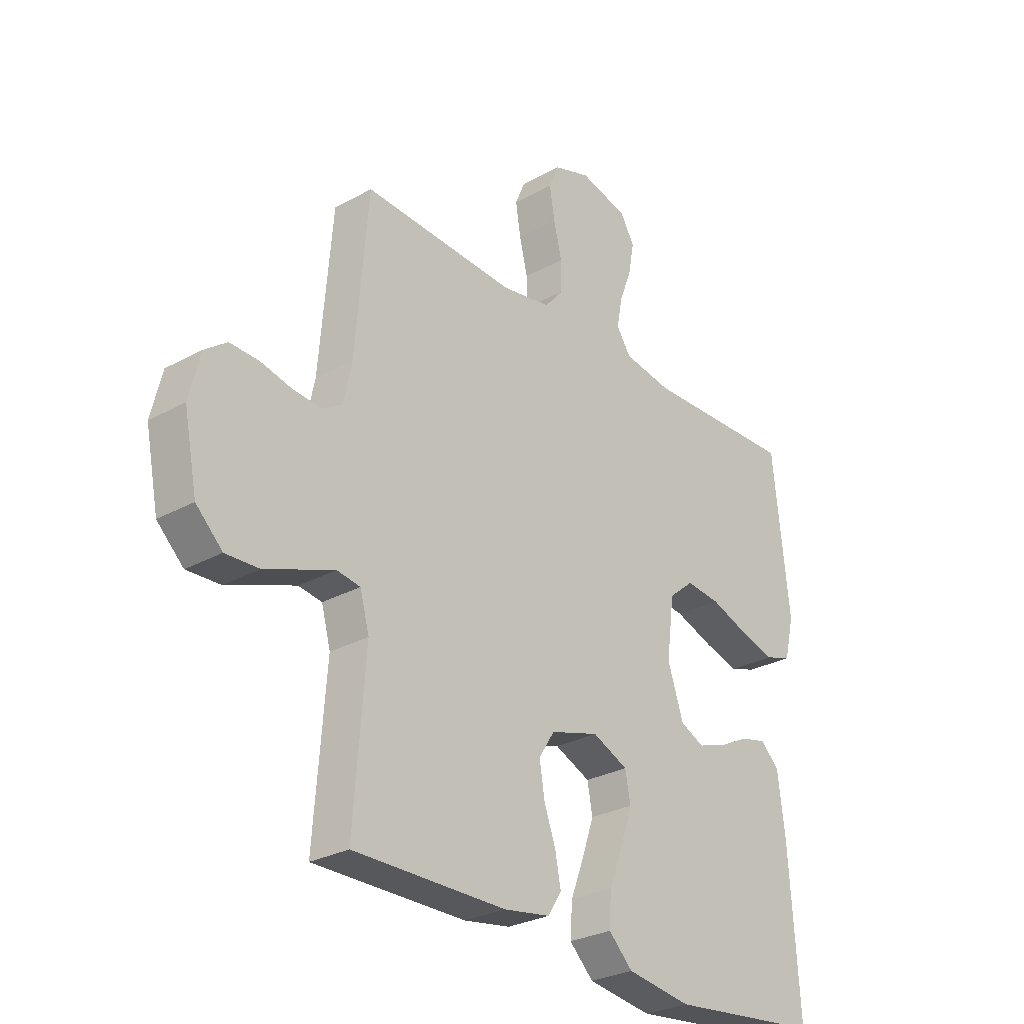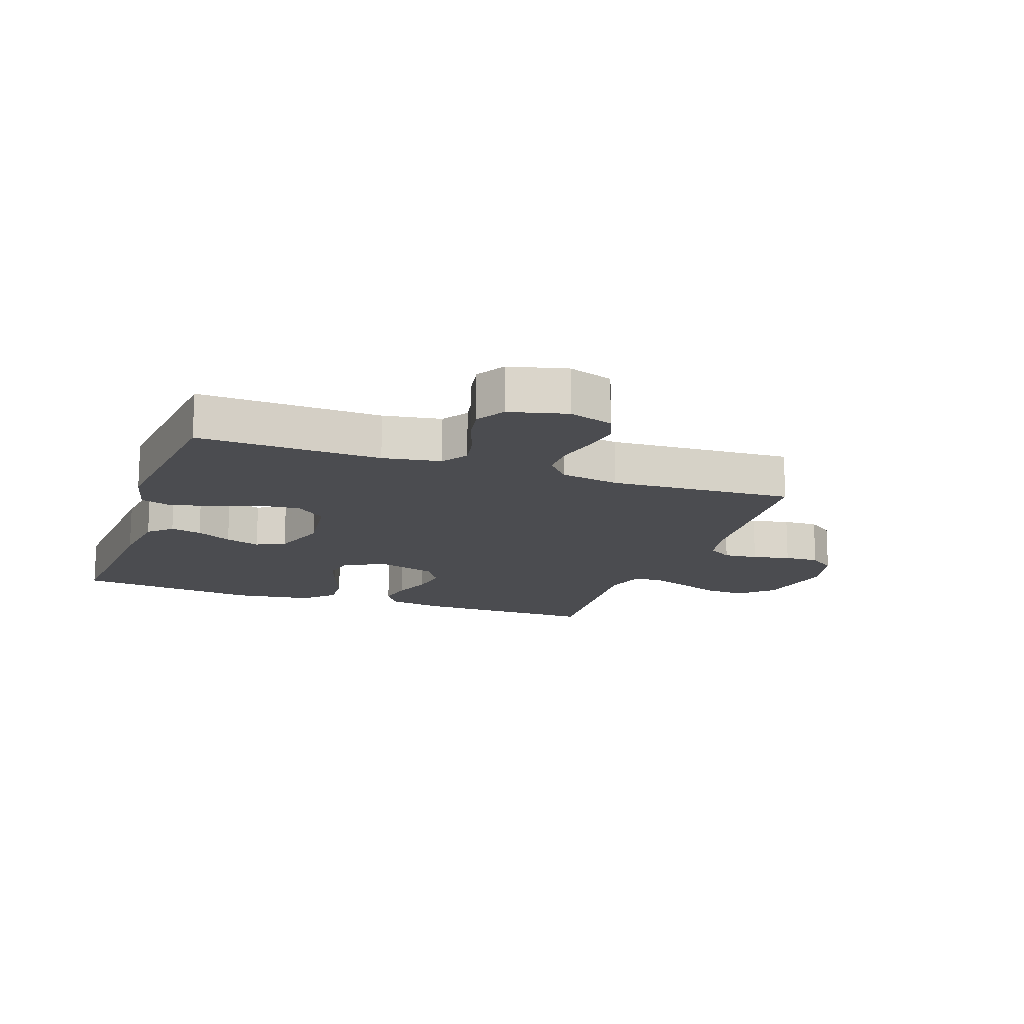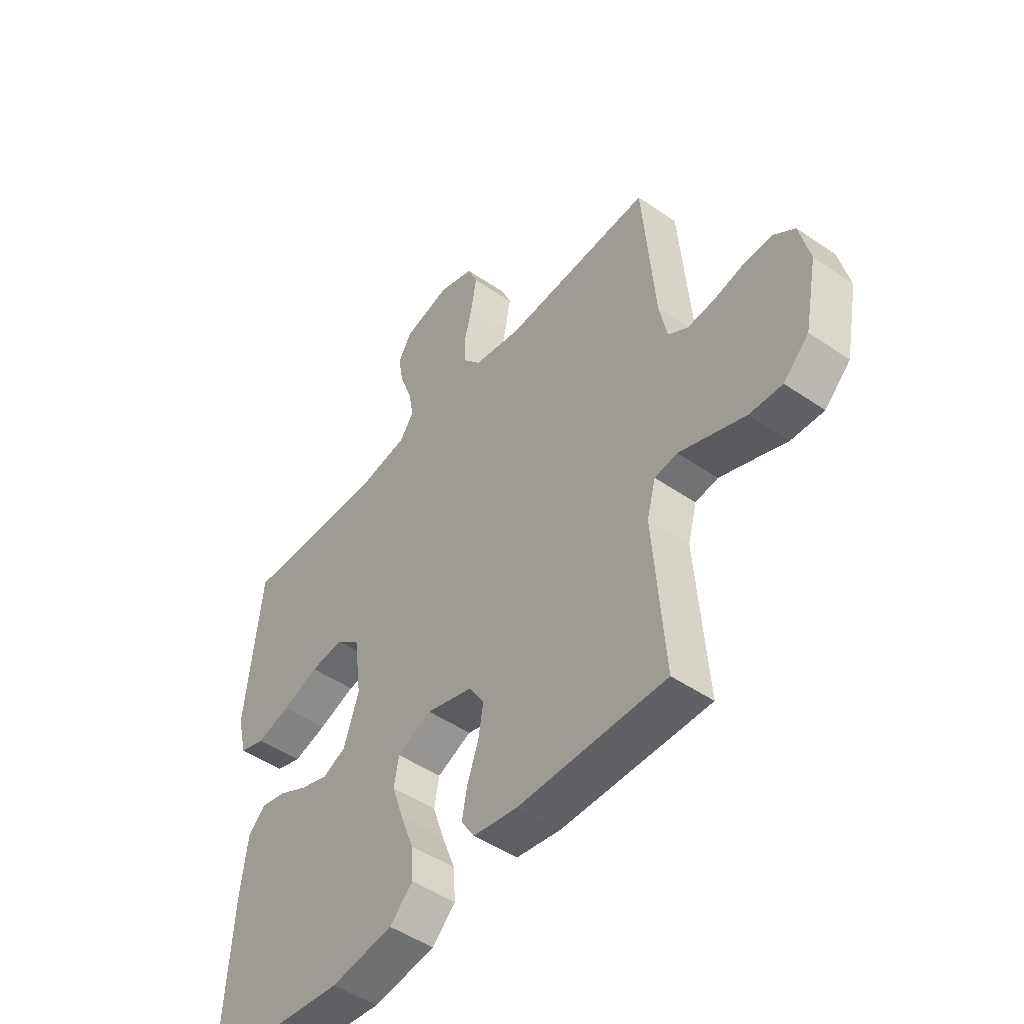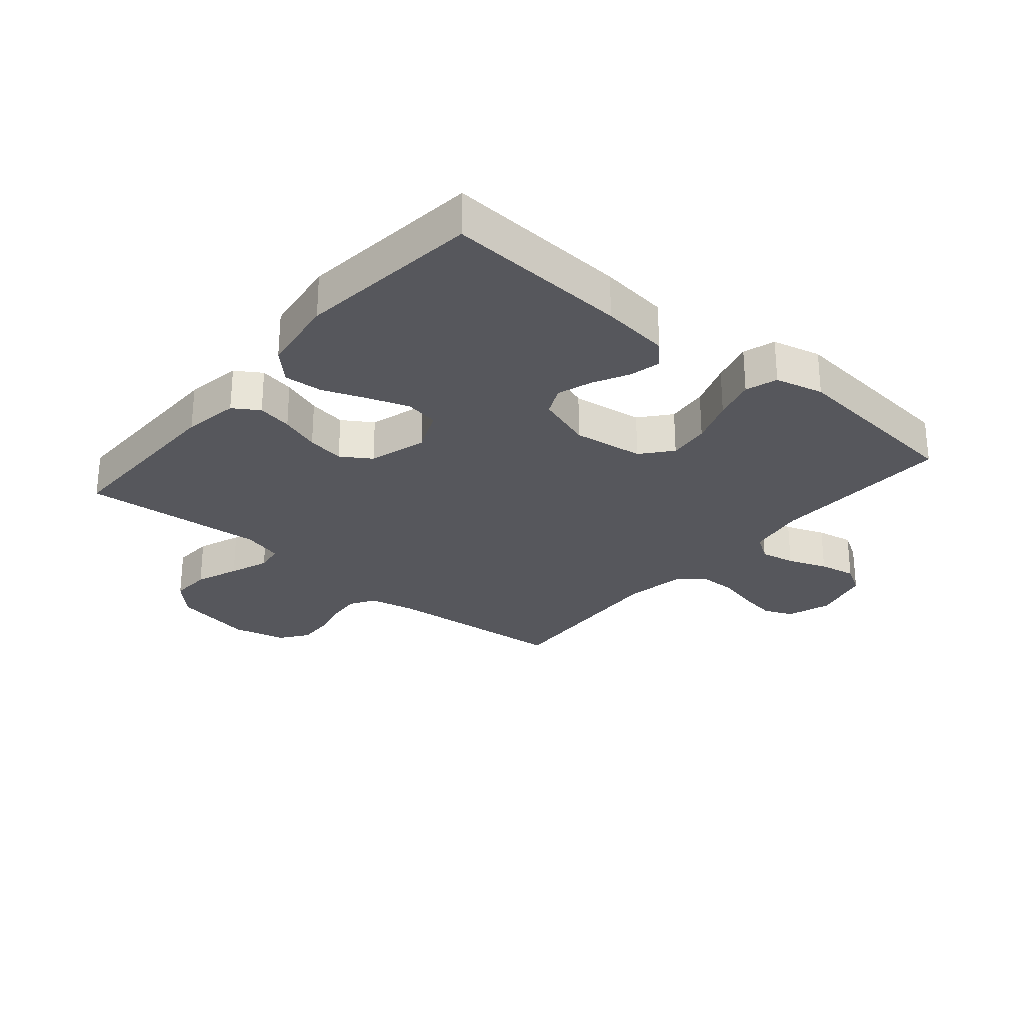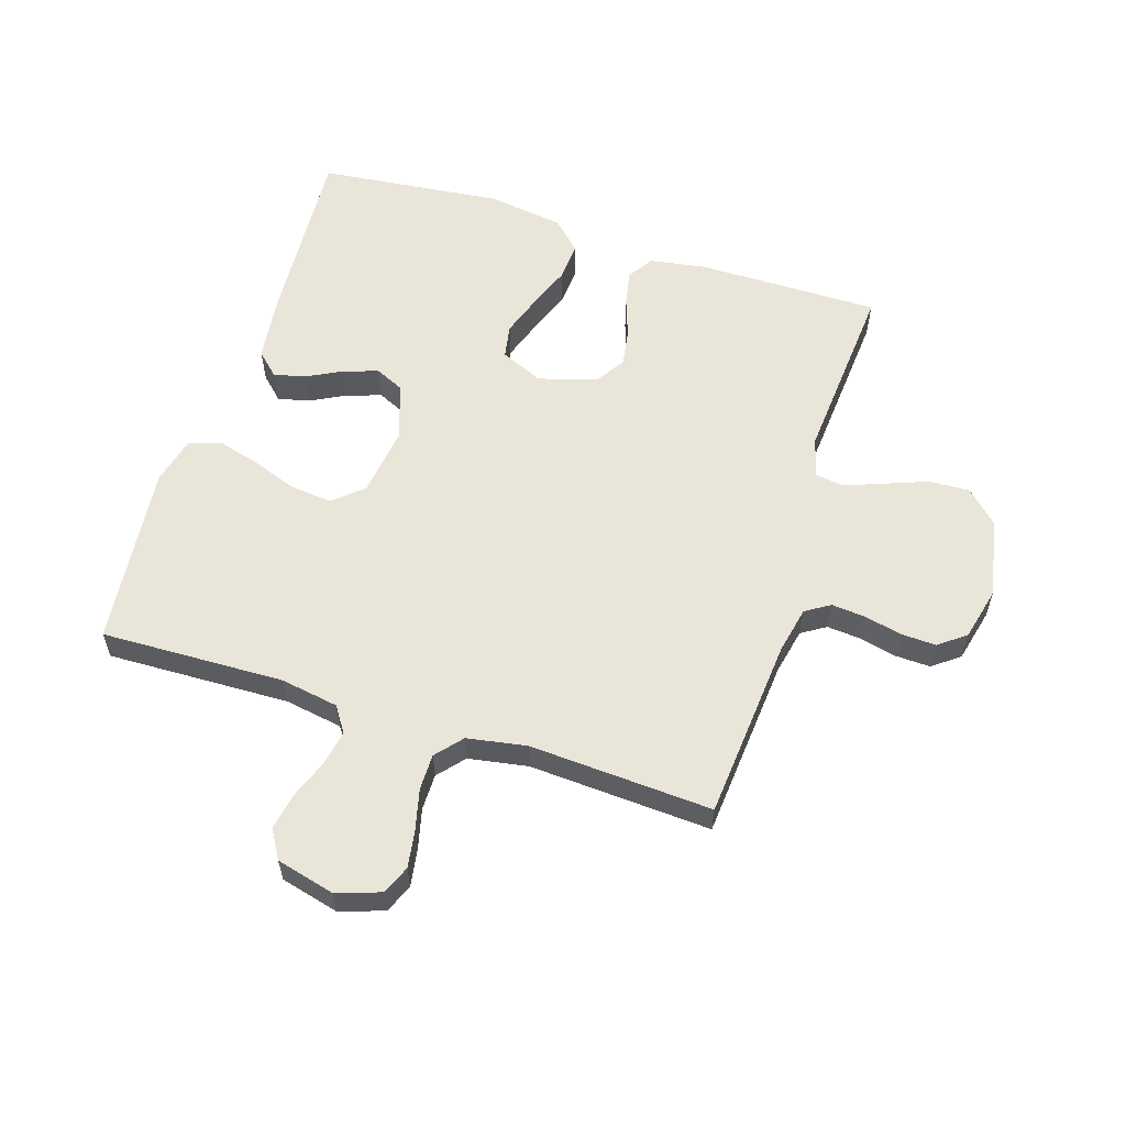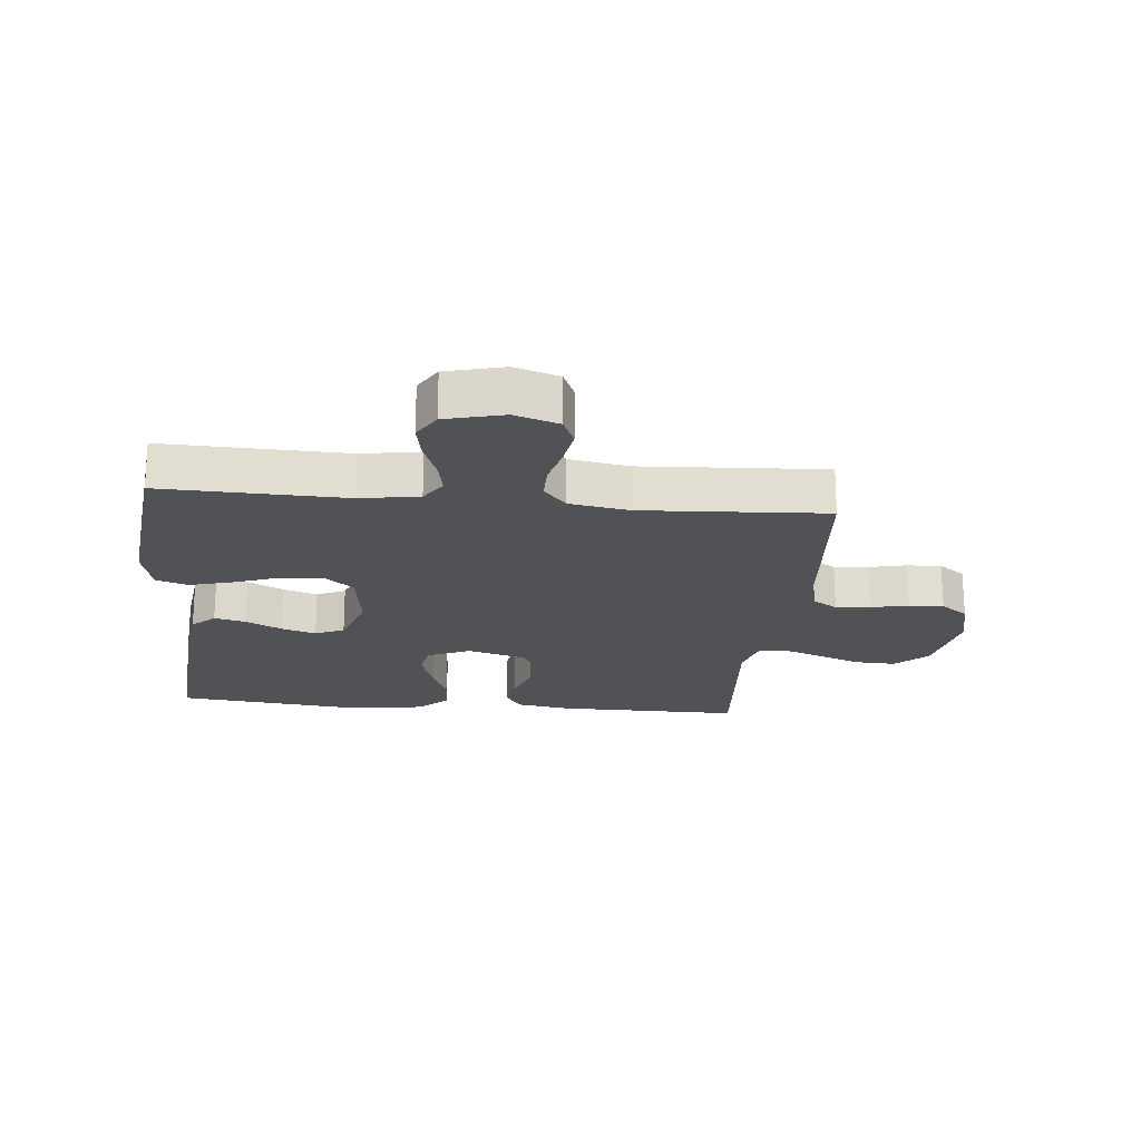
<metadata>
{"format":"obj","ext":"obj","renderer":"f3d","projection":"perspective","resolution":1024,"background":"white","views":[{"elev":-28.2,"azim":130.0,"up":"+Z"},{"elev":-15.2,"azim":-19.5,"up":"+Y"},{"elev":-48.2,"azim":52.4,"up":"+Z"},{"elev":-27.6,"azim":-130.1,"up":"+Y"},{"elev":58.5,"azim":17.7,"up":"+Y"},{"elev":-20.6,"azim":-5.5,"up":"+Y"}]}
</metadata>
<code>
v 0.5 0.07 -0.5
v 0.2 0.07 -0.498
v 0.109 0.07 -0.483
v 0.082 0.07 -0.441
v 0.093 0.07 -0.384
v 0.116 0.07 -0.319
v 0.126 0.07 -0.258
v 0.095 0.07 -0.209
v 0 0.07 -0.181
v -0.07 0.07 -0.212
v -0.08 0.07 -0.267
v -0.057 0.07 -0.335
v -0.03 0.07 -0.406
v -0.026 0.07 -0.469
v -0.073 0.07 -0.515
v -0.2 0.07 -0.533
v -0.5 0.07 -0.5
v -0.48 0.07 -0.2
v -0.466 0.07 -0.088
v -0.429 0.07 -0.053
v -0.378 0.07 -0.065
v -0.32 0.07 -0.095
v -0.263 0.07 -0.114
v -0.216 0.07 -0.092
v -0.185 0.07 0
v -0.2 0.07 0.116
v -0.249 0.07 0.157
v -0.317 0.07 0.15
v -0.392 0.07 0.123
v -0.461 0.07 0.104
v -0.513 0.07 0.121
v -0.532 0.07 0.2
v -0.5 0.07 0.5
v -0.2 0.07 0.491
v -0.105 0.07 0.507
v -0.077 0.07 0.549
v -0.088 0.07 0.606
v -0.112 0.07 0.67
v -0.123 0.07 0.73
v -0.095 0.07 0.777
v 0 0.07 0.801
v 0.072 0.07 0.777
v 0.092 0.07 0.73
v 0.082 0.07 0.668
v 0.066 0.07 0.602
v 0.066 0.07 0.543
v 0.103 0.07 0.5
v 0.2 0.07 0.483
v 0.5 0.07 0.5
v 0.525 0.07 0.2
v 0.541 0.07 0.124
v 0.581 0.07 0.099
v 0.637 0.07 0.104
v 0.698 0.07 0.118
v 0.755 0.07 0.12
v 0.799 0.07 0.087
v 0.82 0.07 0
v 0.794 0.07 -0.131
v 0.742 0.07 -0.181
v 0.676 0.07 -0.178
v 0.605 0.07 -0.151
v 0.541 0.07 -0.127
v 0.495 0.07 -0.134
v 0.477 0.07 -0.2
v 0.5 0 -0.5
v 0.2 0 -0.498
v 0.109 0 -0.483
v 0.082 0 -0.441
v 0.093 0 -0.384
v 0.116 0 -0.319
v 0.126 0 -0.258
v 0.095 0 -0.209
v 0 0 -0.181
v -0.07 0 -0.212
v -0.08 0 -0.267
v -0.057 0 -0.335
v -0.03 0 -0.406
v -0.026 0 -0.469
v -0.073 0 -0.515
v -0.2 0 -0.533
v -0.5 0 -0.5
v -0.48 0 -0.2
v -0.466 0 -0.088
v -0.429 0 -0.053
v -0.378 0 -0.065
v -0.32 0 -0.095
v -0.263 0 -0.114
v -0.216 0 -0.092
v -0.185 0 0
v -0.2 0 0.116
v -0.249 0 0.157
v -0.317 0 0.15
v -0.392 0 0.123
v -0.461 0 0.104
v -0.513 0 0.121
v -0.532 0 0.2
v -0.5 0 0.5
v -0.2 0 0.491
v -0.105 0 0.507
v -0.077 0 0.549
v -0.088 0 0.606
v -0.112 0 0.67
v -0.123 0 0.73
v -0.095 0 0.777
v 0 0 0.801
v 0.072 0 0.777
v 0.092 0 0.73
v 0.082 0 0.668
v 0.066 0 0.602
v 0.066 0 0.543
v 0.103 0 0.5
v 0.2 0 0.483
v 0.5 0 0.5
v 0.525 0 0.2
v 0.541 0 0.124
v 0.581 0 0.099
v 0.637 0 0.104
v 0.698 0 0.118
v 0.755 0 0.12
v 0.799 0 0.087
v 0.82 0 0
v 0.794 0 -0.131
v 0.742 0 -0.181
v 0.676 0 -0.178
v 0.605 0 -0.151
v 0.541 0 -0.127
v 0.495 0 -0.134
v 0.477 0 -0.2
f 59 60 61
f 58 59 61
f 57 58 61
f 56 57 61
f 55 56 61
f 54 55 61
f 53 54 61
f 52 53 61 62
f 51 52 62 63
f 48 49 50
f 51 63 64
f 50 51 64
f 48 50 64
f 47 48 64
f 43 44 45
f 42 43 45
f 41 42 45
f 40 41 45
f 39 40 45
f 38 39 45
f 37 38 45
f 36 37 45 46
f 64 1 2
f 47 64 2
f 46 47 2
f 36 46 2
f 35 36 2
f 32 33 34
f 31 32 34
f 30 31 34
f 29 30 34
f 28 29 34
f 20 21 22
f 19 20 22
f 18 19 22
f 17 18 22
f 16 17 22
f 15 16 22
f 14 15 22
f 13 14 22
f 12 13 22
f 11 12 22 23
f 10 11 23 24
f 4 5 6
f 3 4 6
f 2 3 6
f 2 6 7
f 35 2 7
f 27 28 34 35
f 26 27 35
f 25 26 35
f 9 10 24 25
f 8 9 25 35
f 7 8 35
f 125 124 123
f 125 123 122
f 125 122 121
f 125 121 120
f 125 120 119
f 125 119 118
f 125 118 117
f 126 125 117 116
f 127 126 116 115
f 114 113 112
f 128 127 115
f 128 115 114
f 128 114 112
f 128 112 111
f 109 108 107
f 109 107 106
f 109 106 105
f 109 105 104
f 109 104 103
f 109 103 102
f 109 102 101
f 110 109 101 100
f 66 65 128
f 66 128 111
f 66 111 110
f 66 110 100
f 66 100 99
f 98 97 96
f 98 96 95
f 98 95 94
f 98 94 93
f 98 93 92
f 86 85 84
f 86 84 83
f 86 83 82
f 86 82 81
f 86 81 80
f 86 80 79
f 86 79 78
f 86 78 77
f 86 77 76
f 87 86 76 75
f 88 87 75 74
f 70 69 68
f 70 68 67
f 70 67 66
f 71 70 66
f 71 66 99
f 99 98 92 91
f 99 91 90
f 99 90 89
f 89 88 74 73
f 99 89 73 72
f 99 72 71
f 1 65 66 2
f 2 66 67 3
f 3 67 68 4
f 4 68 69 5
f 5 69 70 6
f 6 70 71 7
f 7 71 72 8
f 8 72 73 9
f 9 73 74 10
f 10 74 75 11
f 11 75 76 12
f 12 76 77 13
f 13 77 78 14
f 14 78 79 15
f 15 79 80 16
f 16 80 81 17
f 17 81 82 18
f 18 82 83 19
f 19 83 84 20
f 20 84 85 21
f 21 85 86 22
f 22 86 87 23
f 23 87 88 24
f 24 88 89 25
f 25 89 90 26
f 26 90 91 27
f 27 91 92 28
f 28 92 93 29
f 29 93 94 30
f 30 94 95 31
f 31 95 96 32
f 32 96 97 33
f 33 97 98 34
f 34 98 99 35
f 35 99 100 36
f 36 100 101 37
f 37 101 102 38
f 38 102 103 39
f 39 103 104 40
f 40 104 105 41
f 41 105 106 42
f 42 106 107 43
f 43 107 108 44
f 44 108 109 45
f 45 109 110 46
f 46 110 111 47
f 47 111 112 48
f 48 112 113 49
f 49 113 114 50
f 50 114 115 51
f 51 115 116 52
f 52 116 117 53
f 53 117 118 54
f 54 118 119 55
f 55 119 120 56
f 56 120 121 57
f 57 121 122 58
f 58 122 123 59
f 59 123 124 60
f 60 124 125 61
f 61 125 126 62
f 62 126 127 63
f 63 127 128 64
f 64 128 65 1

</code>
